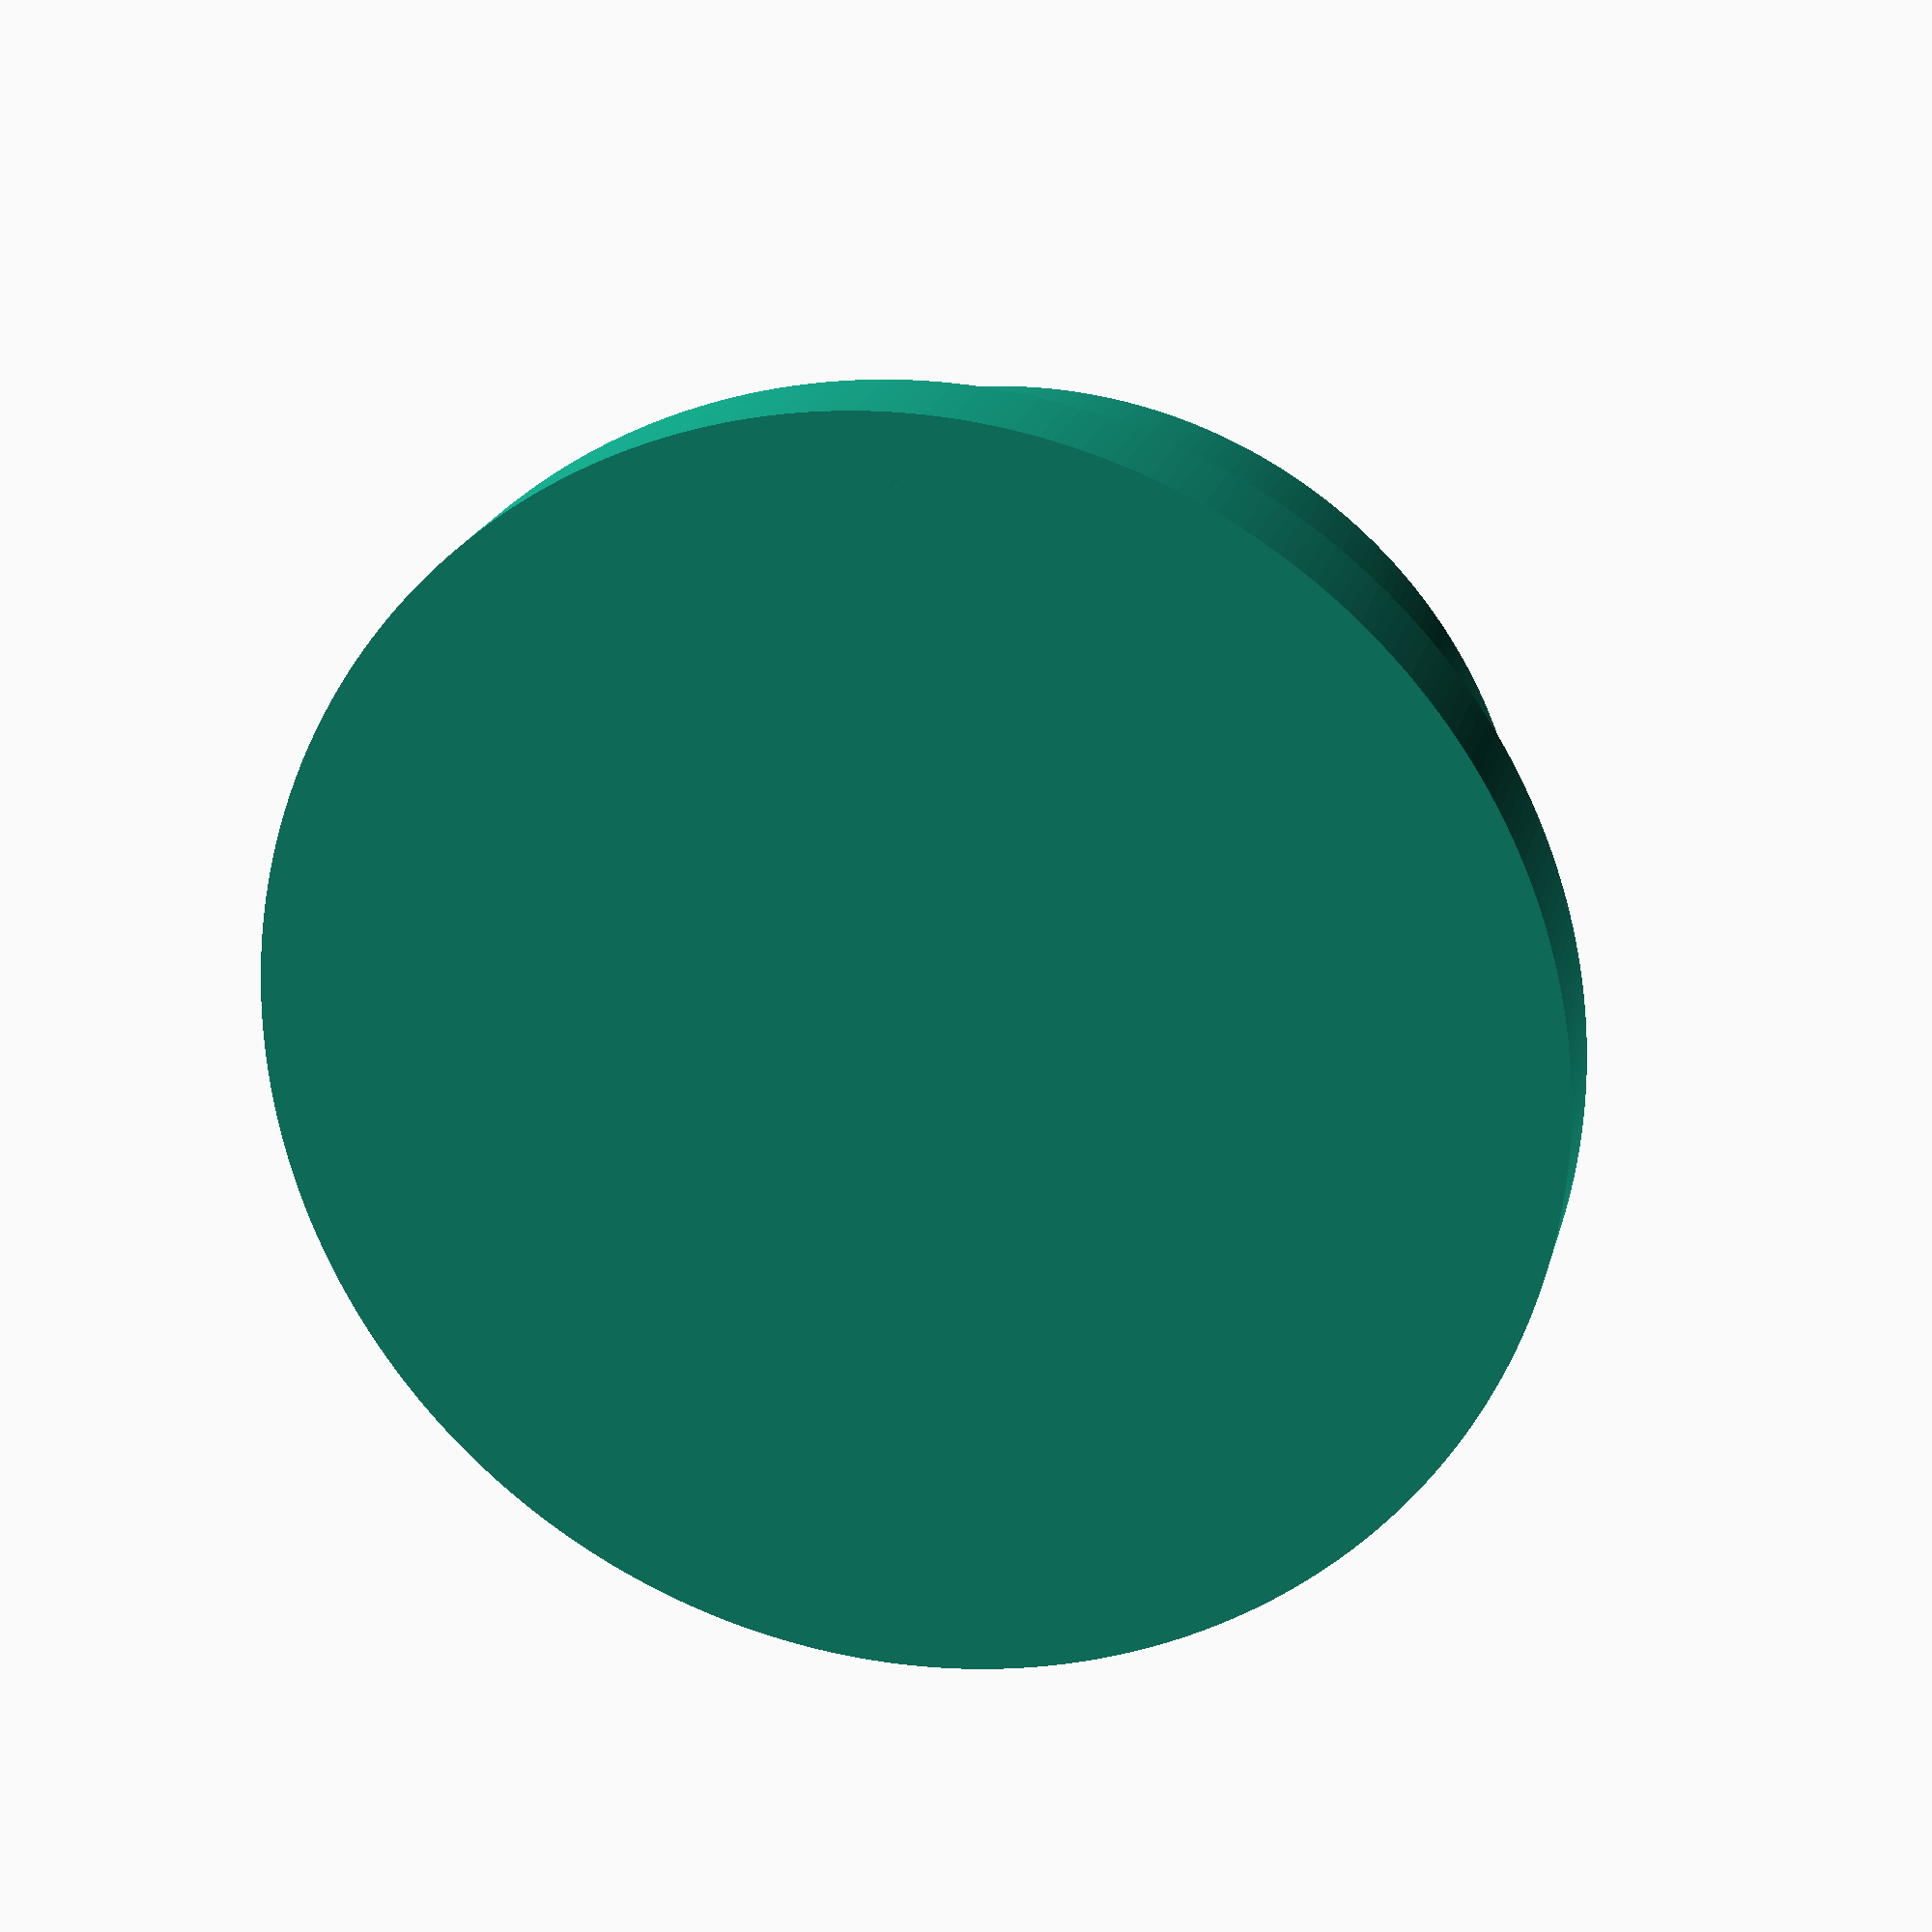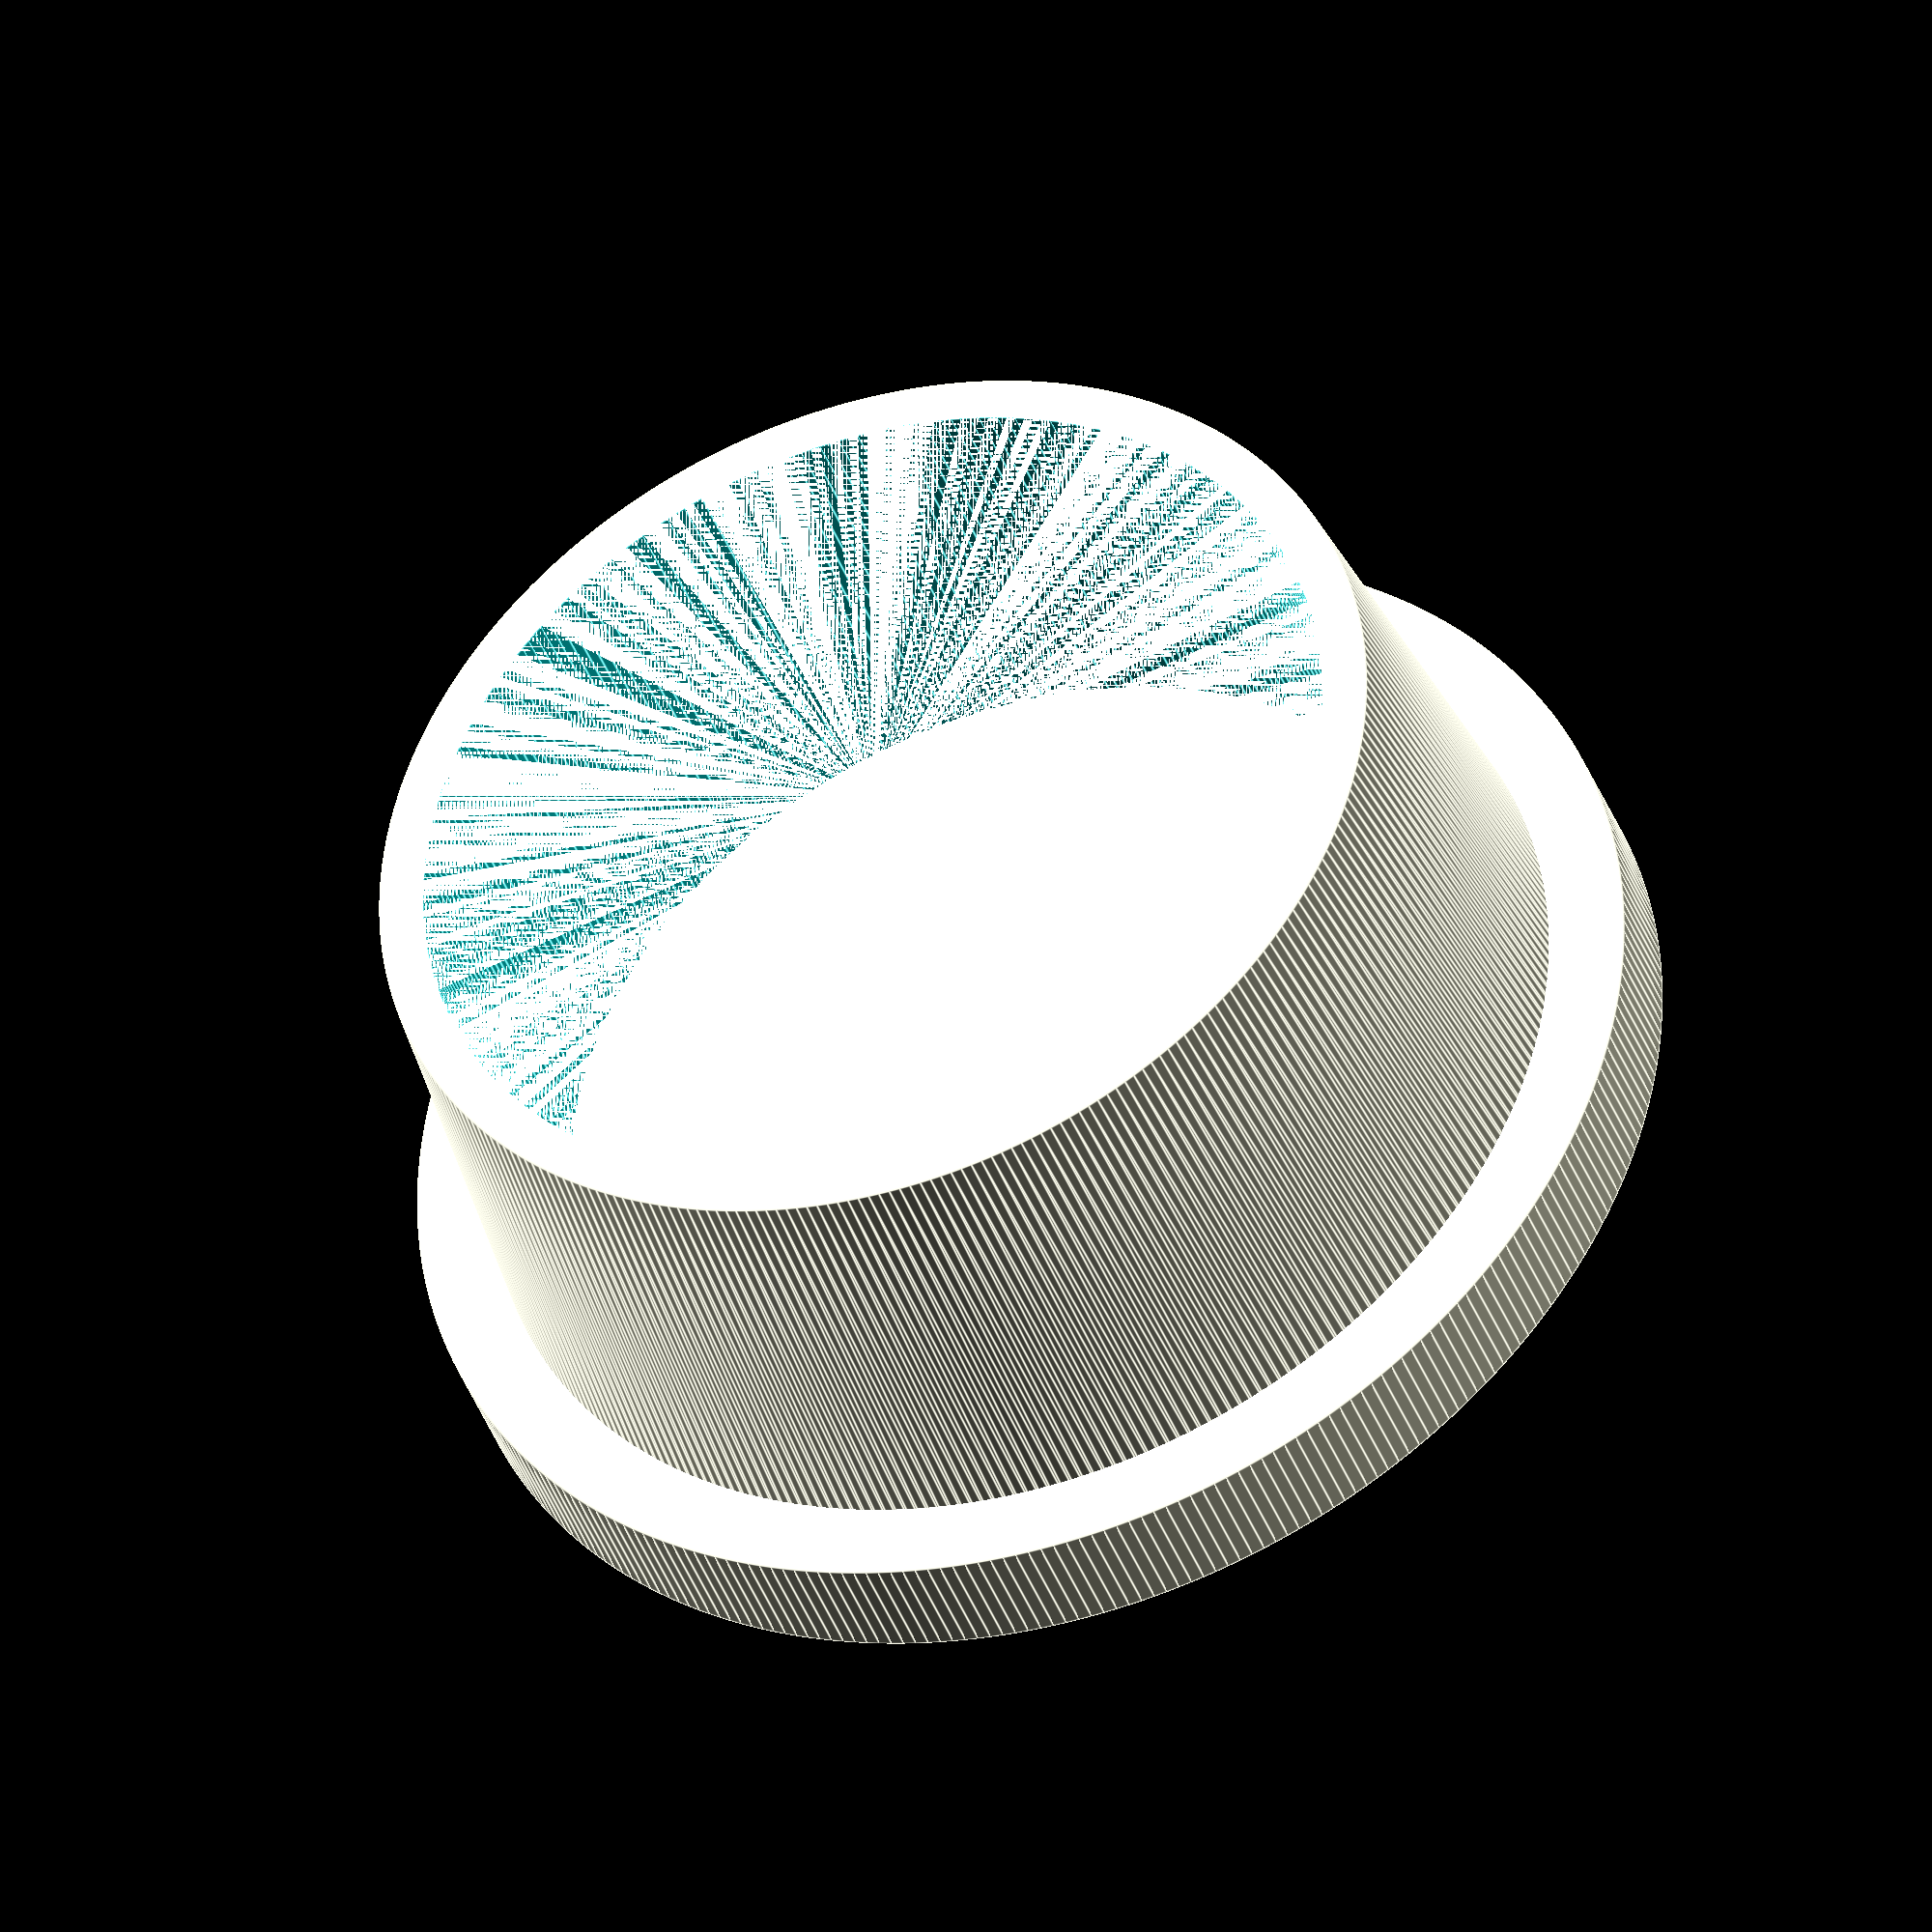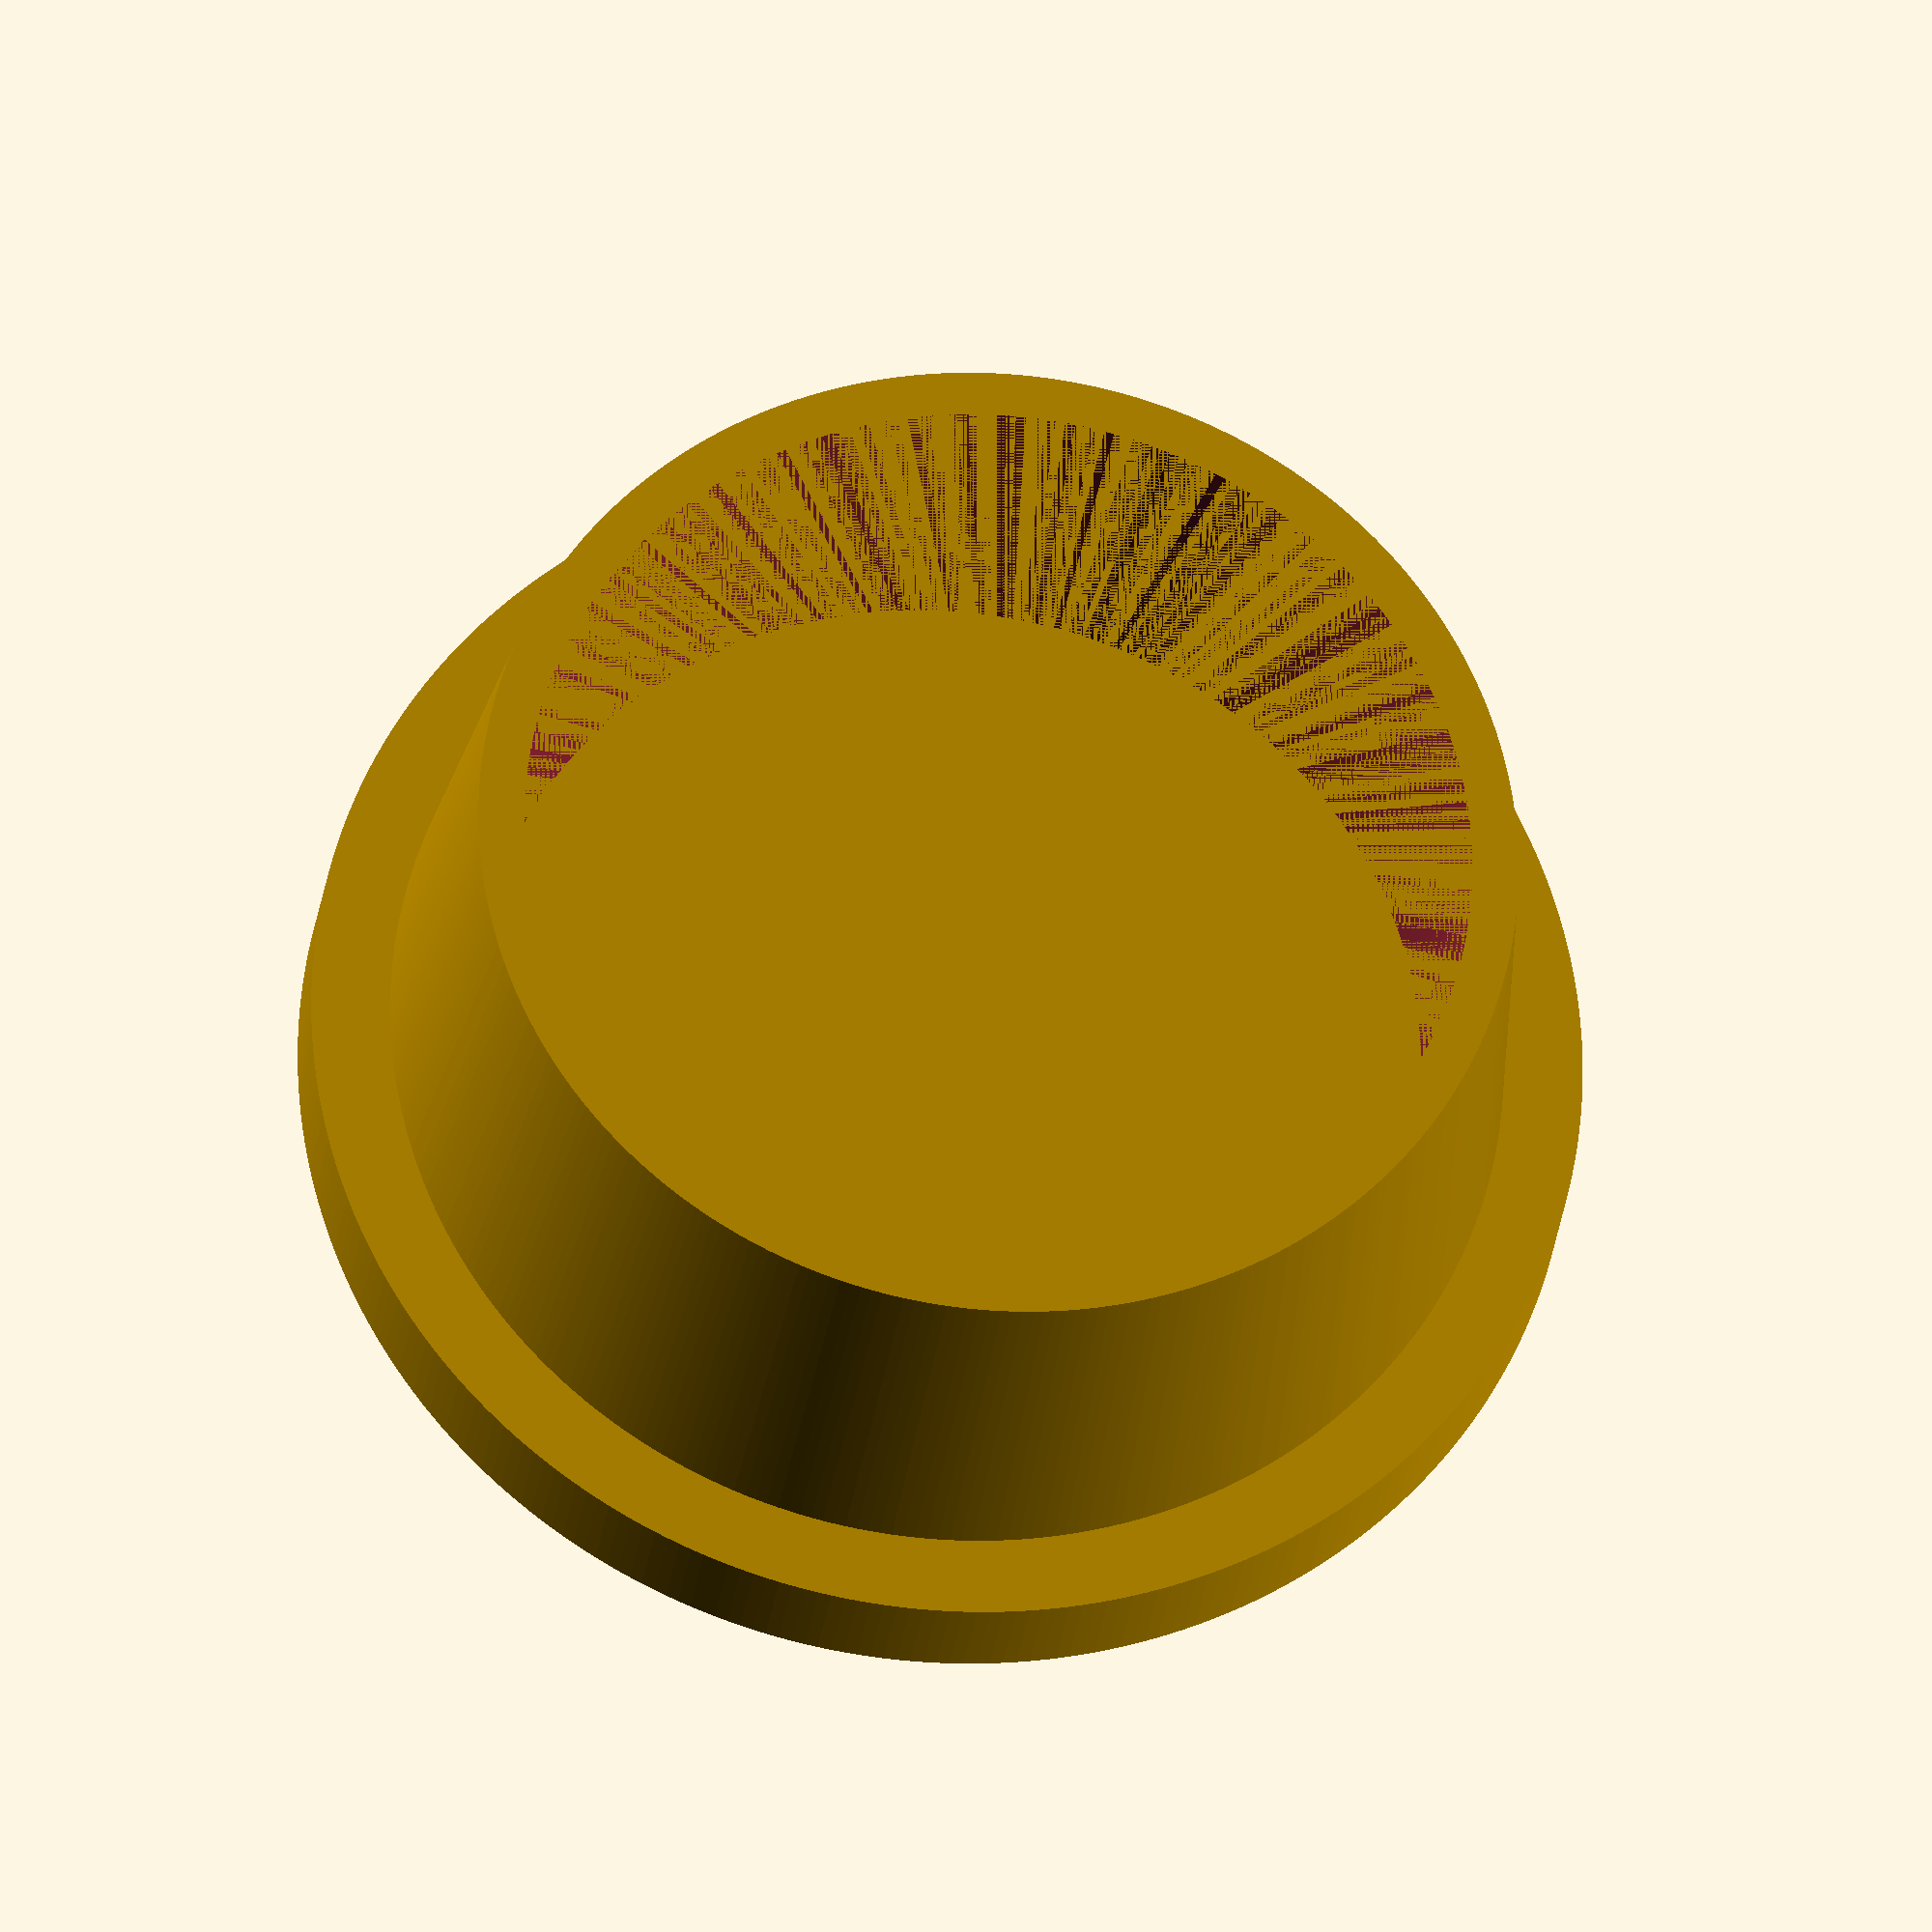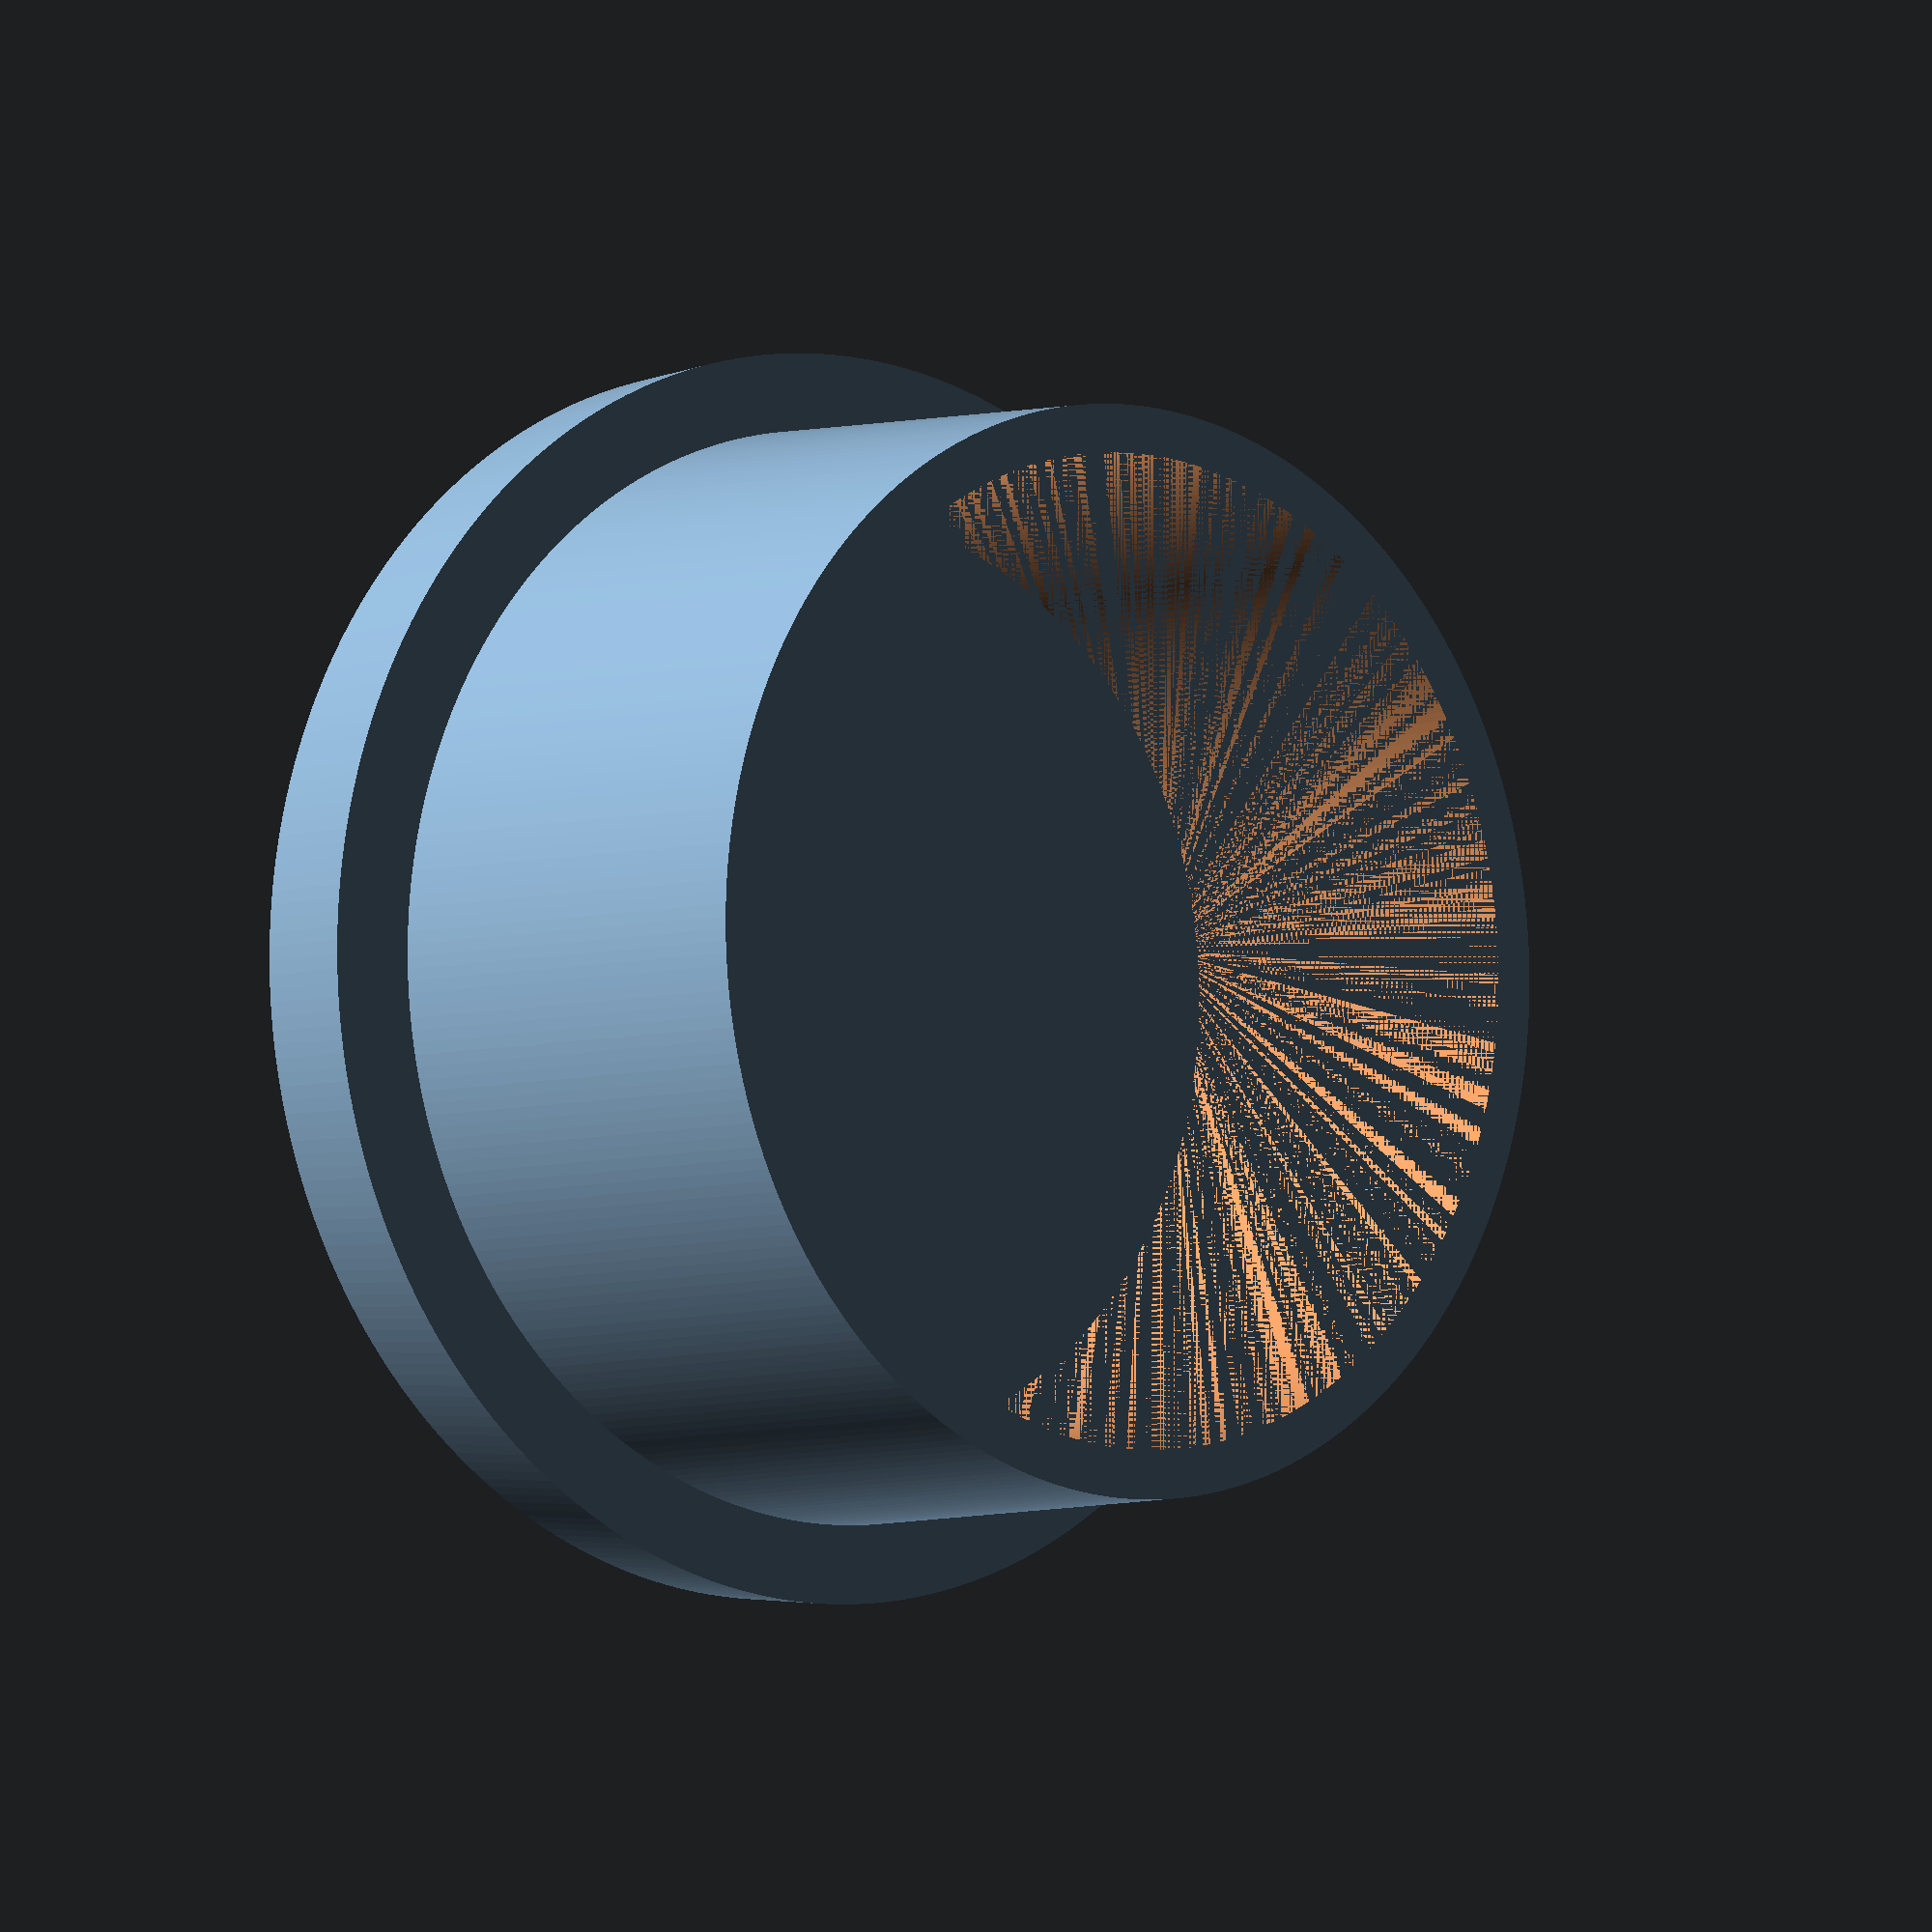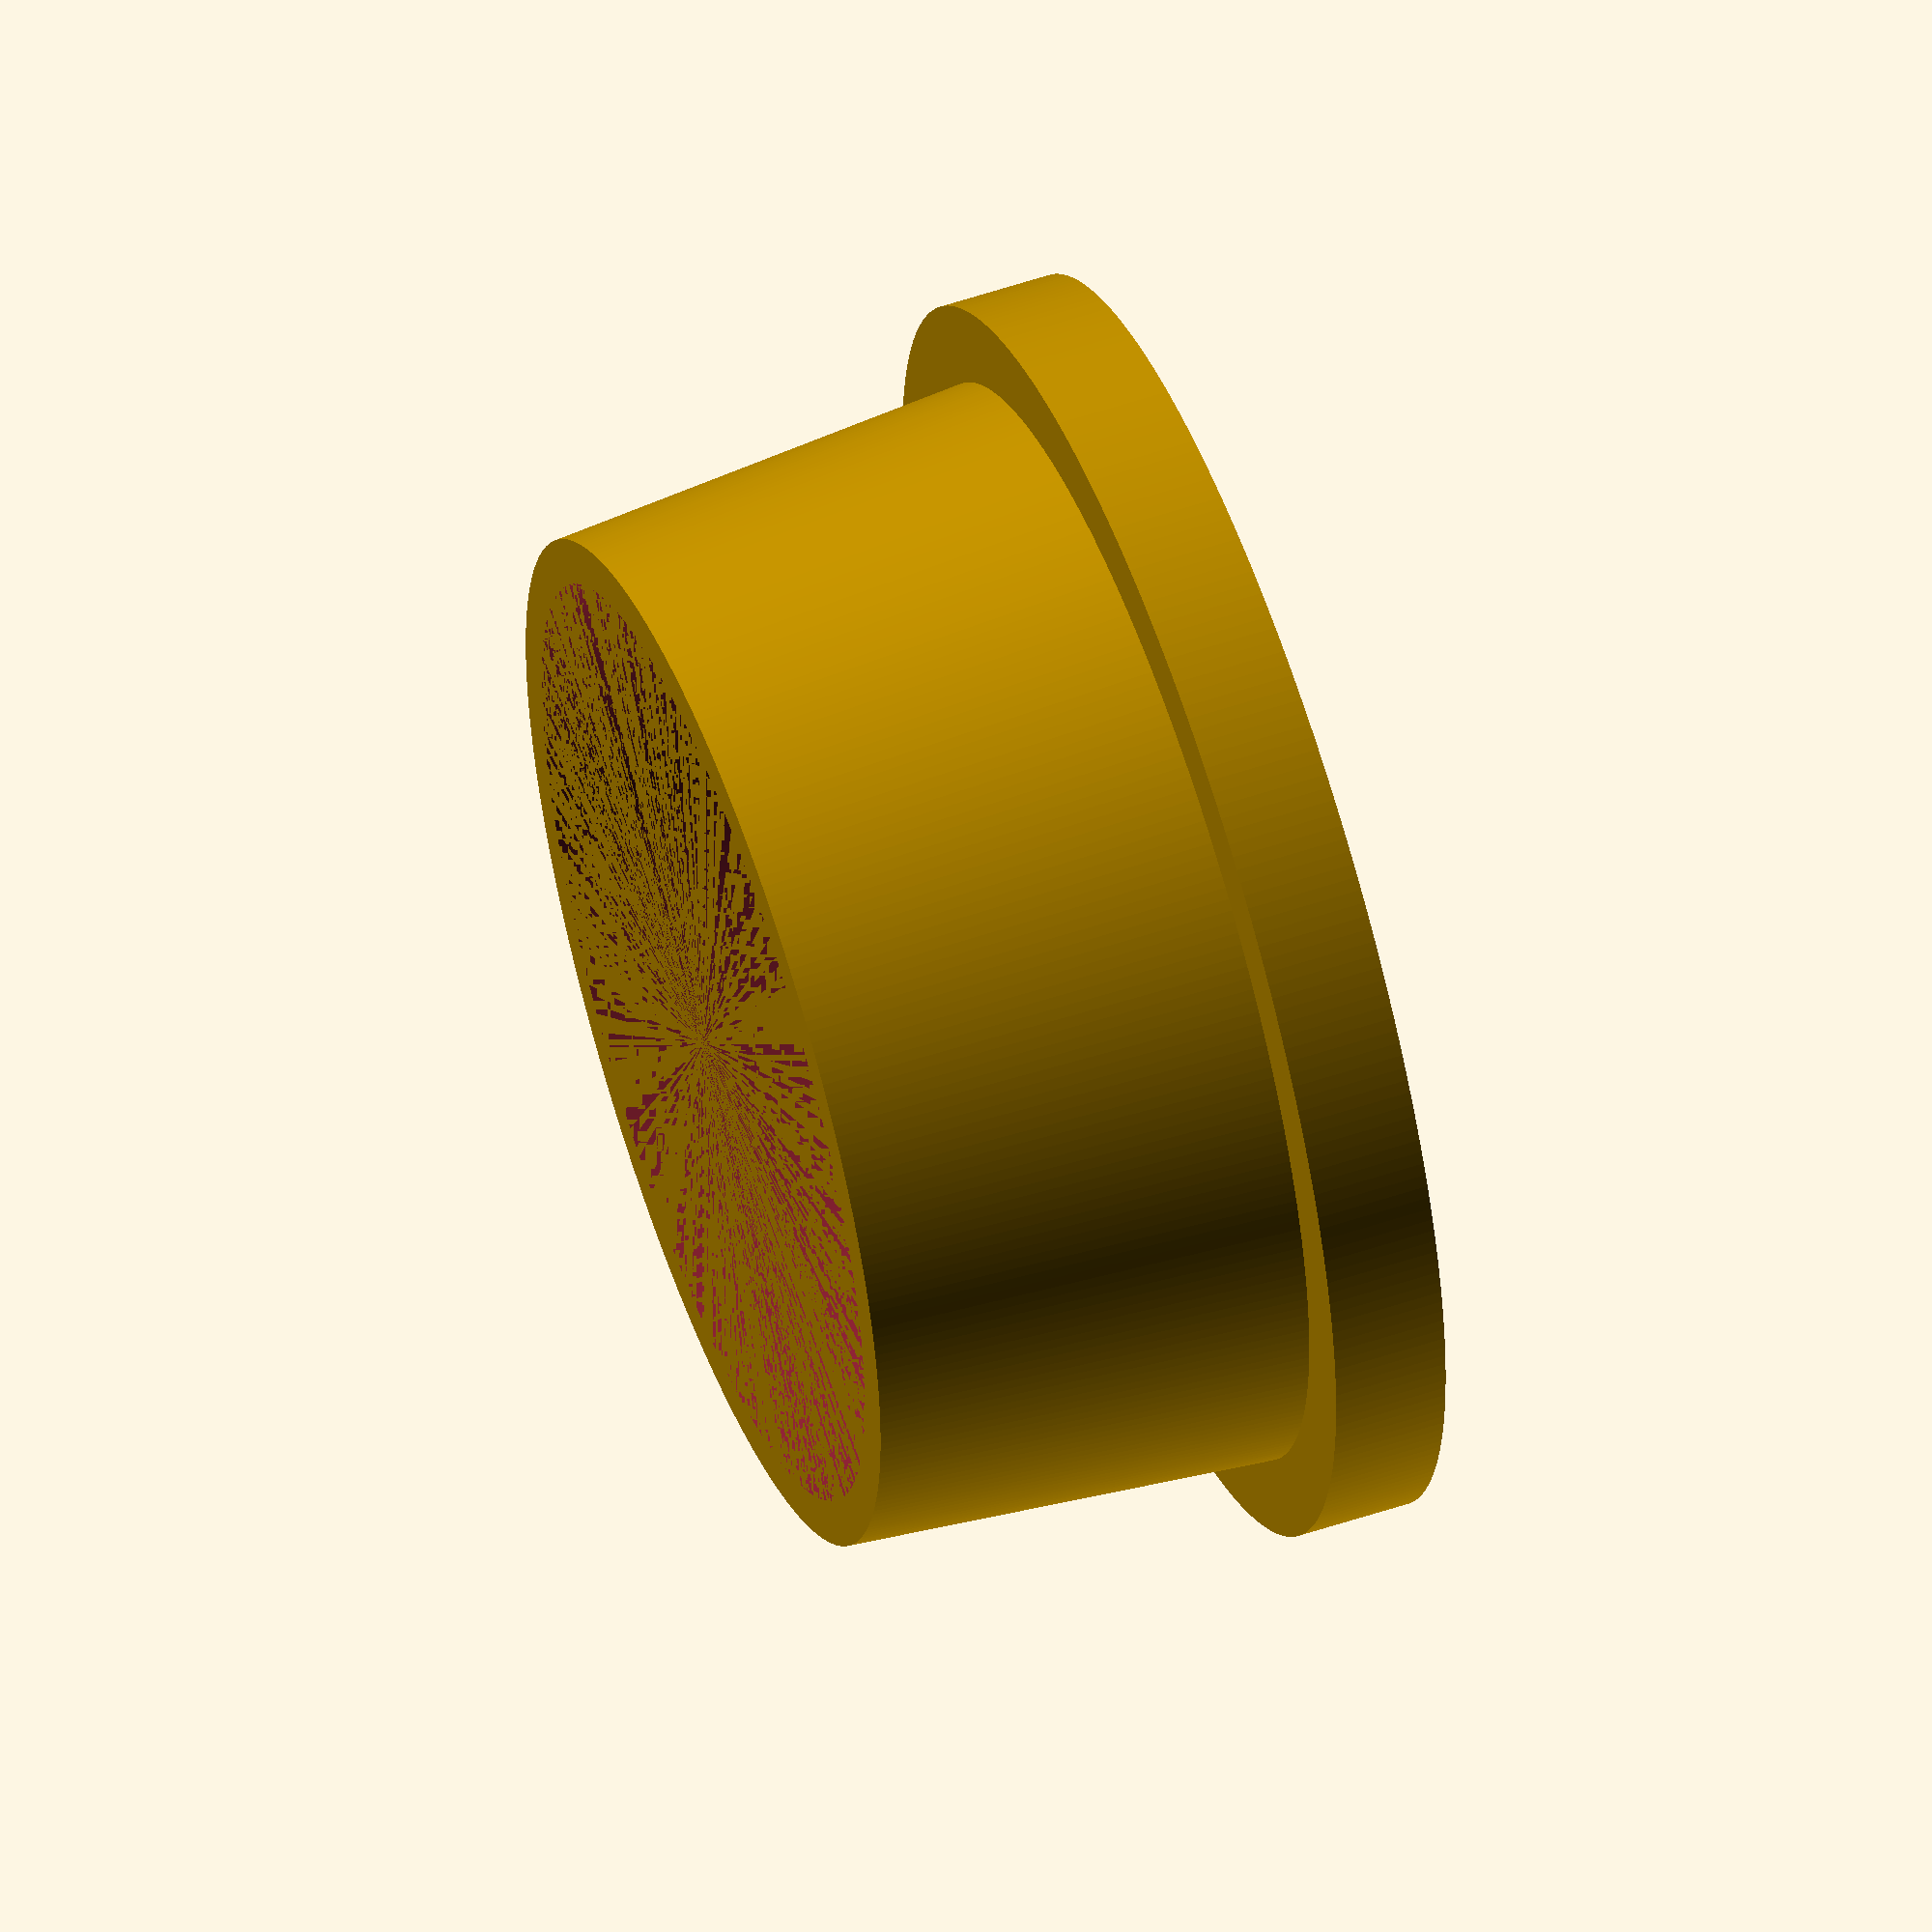
<openscad>
smallDiameter = 47;
wideDiameter = 55;
topHeight = 5;
bottomHeight = 24;

$fn=300;

cylinder(r=wideDiameter/2, topHeight);
difference() {
    cylinder(r1=smallDiameter/2+1, r2=smallDiameter/2-1, bottomHeight);
    cylinder(r=smallDiameter/2-3, bottomHeight);
}
</openscad>
<views>
elev=338.8 azim=346.6 roll=193.7 proj=p view=solid
elev=220.3 azim=232.1 roll=160.5 proj=o view=edges
elev=26.5 azim=45.3 roll=353.3 proj=o view=solid
elev=184.4 azim=163.4 roll=220.9 proj=p view=solid
elev=125.9 azim=186.4 roll=109.8 proj=o view=wireframe
</views>
